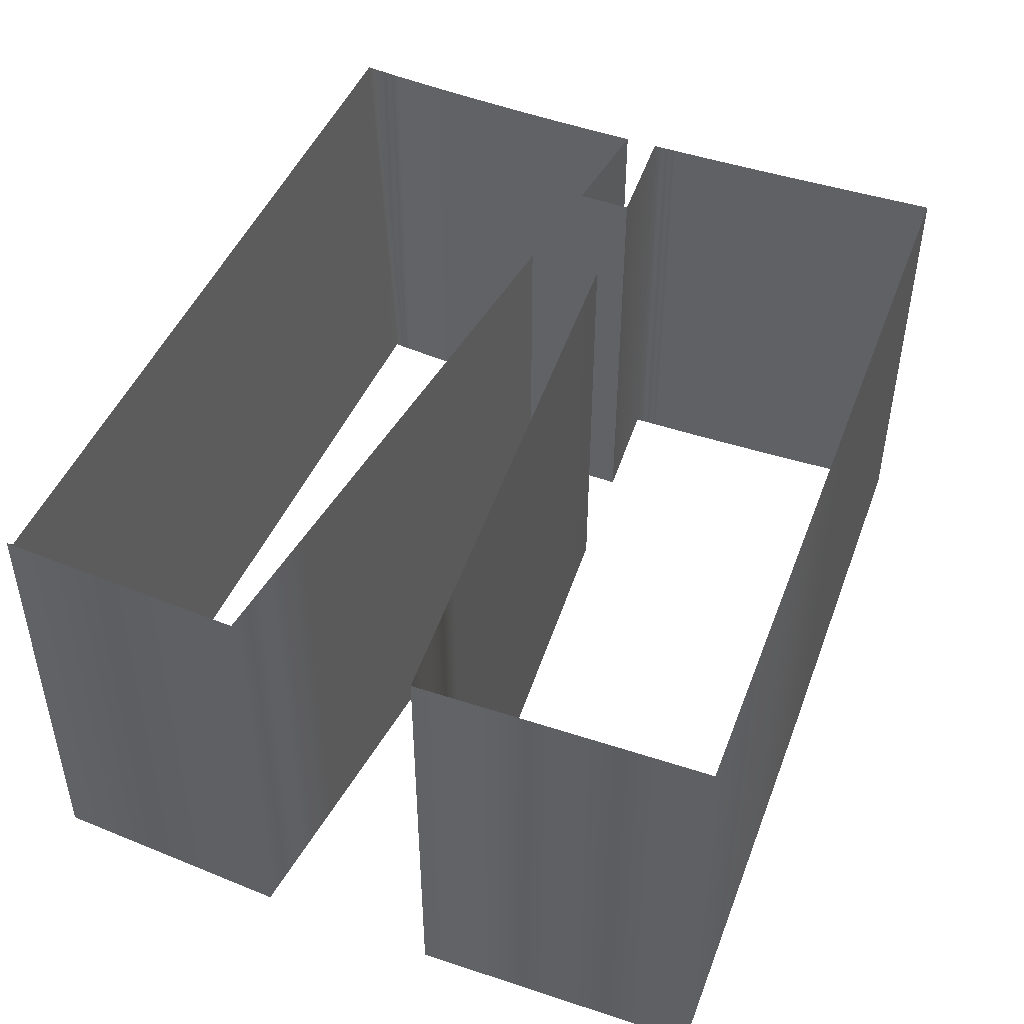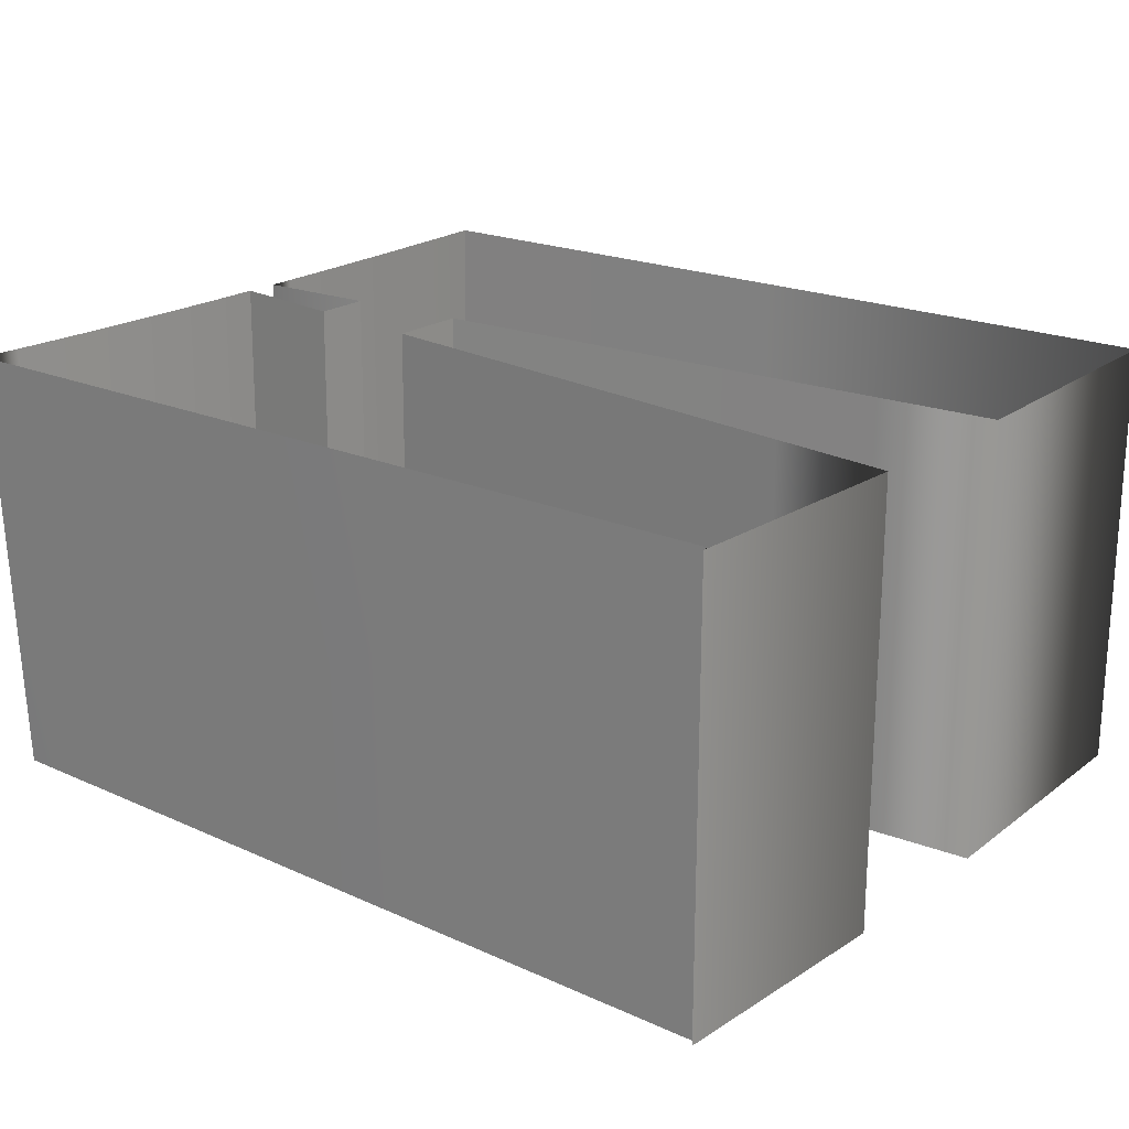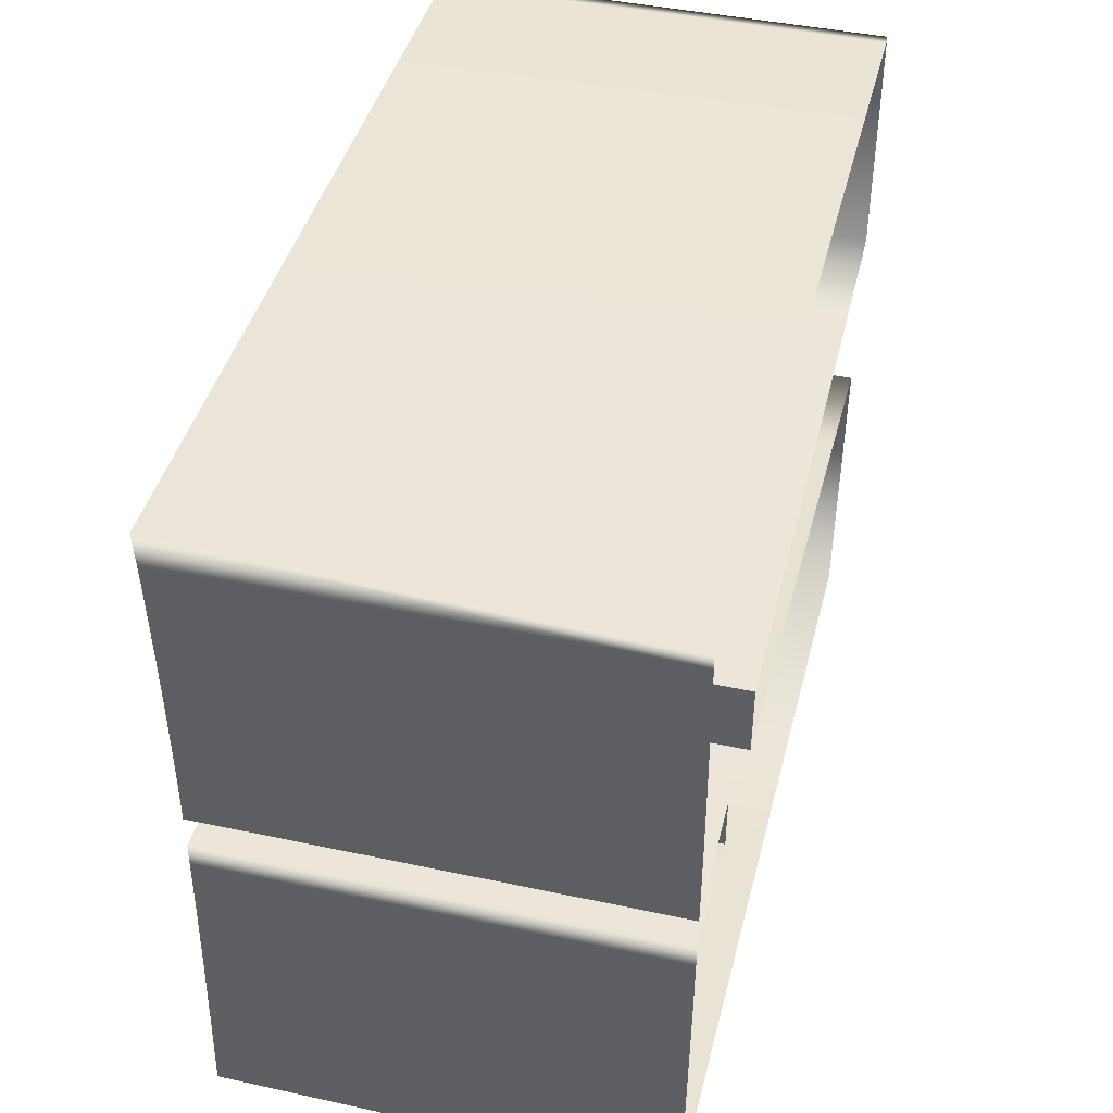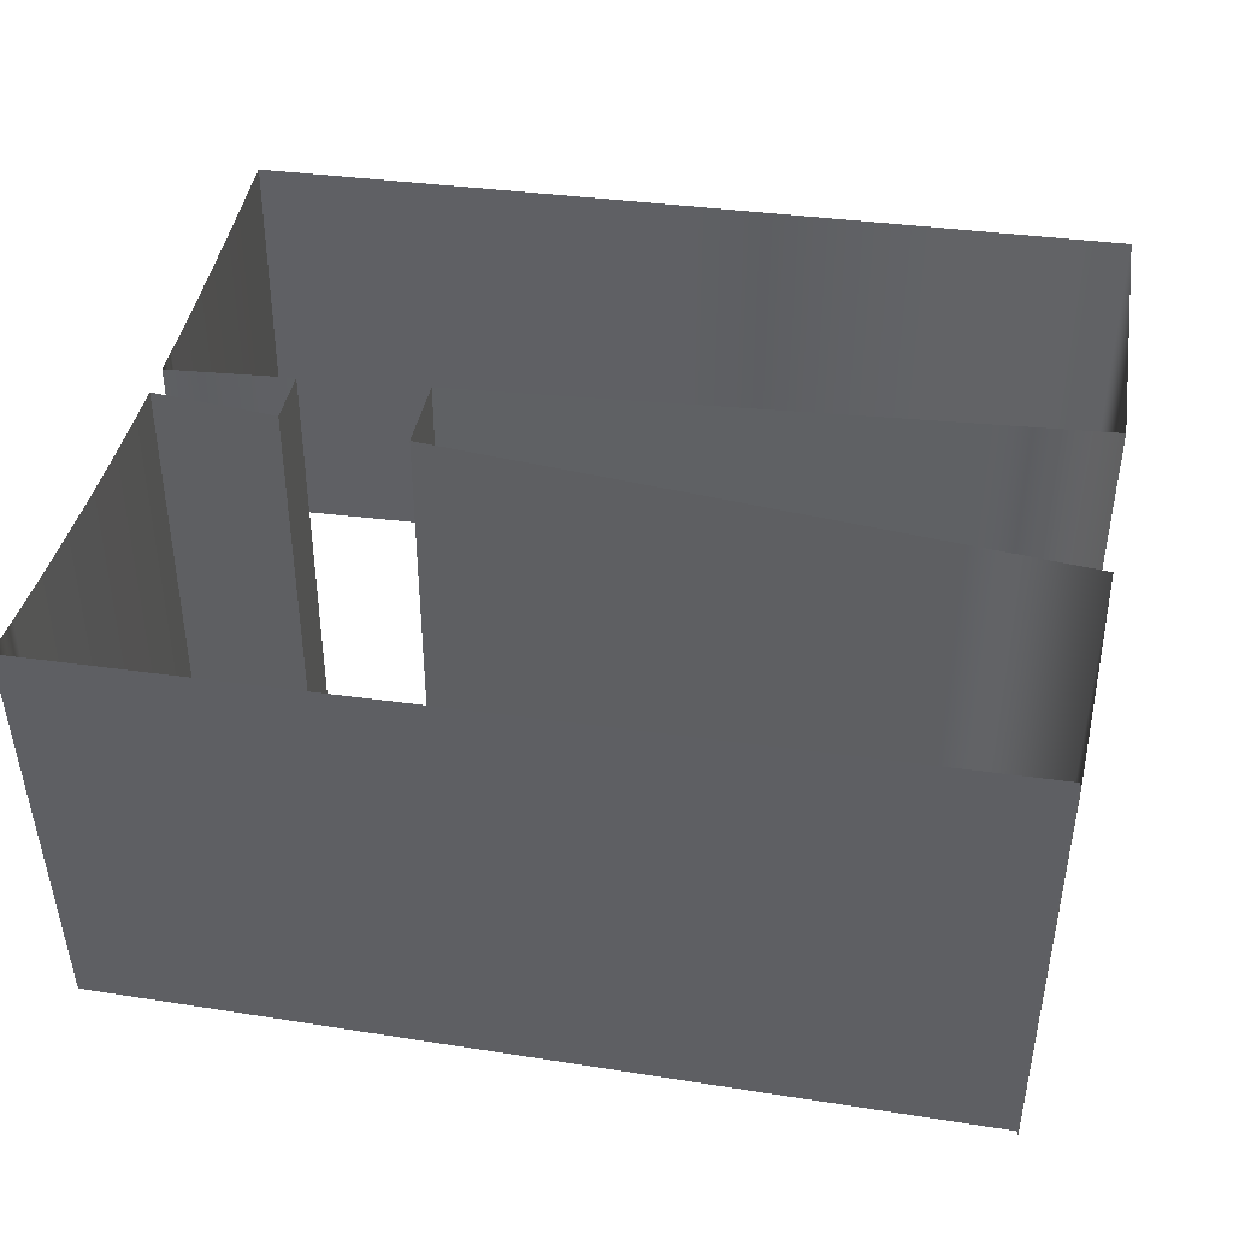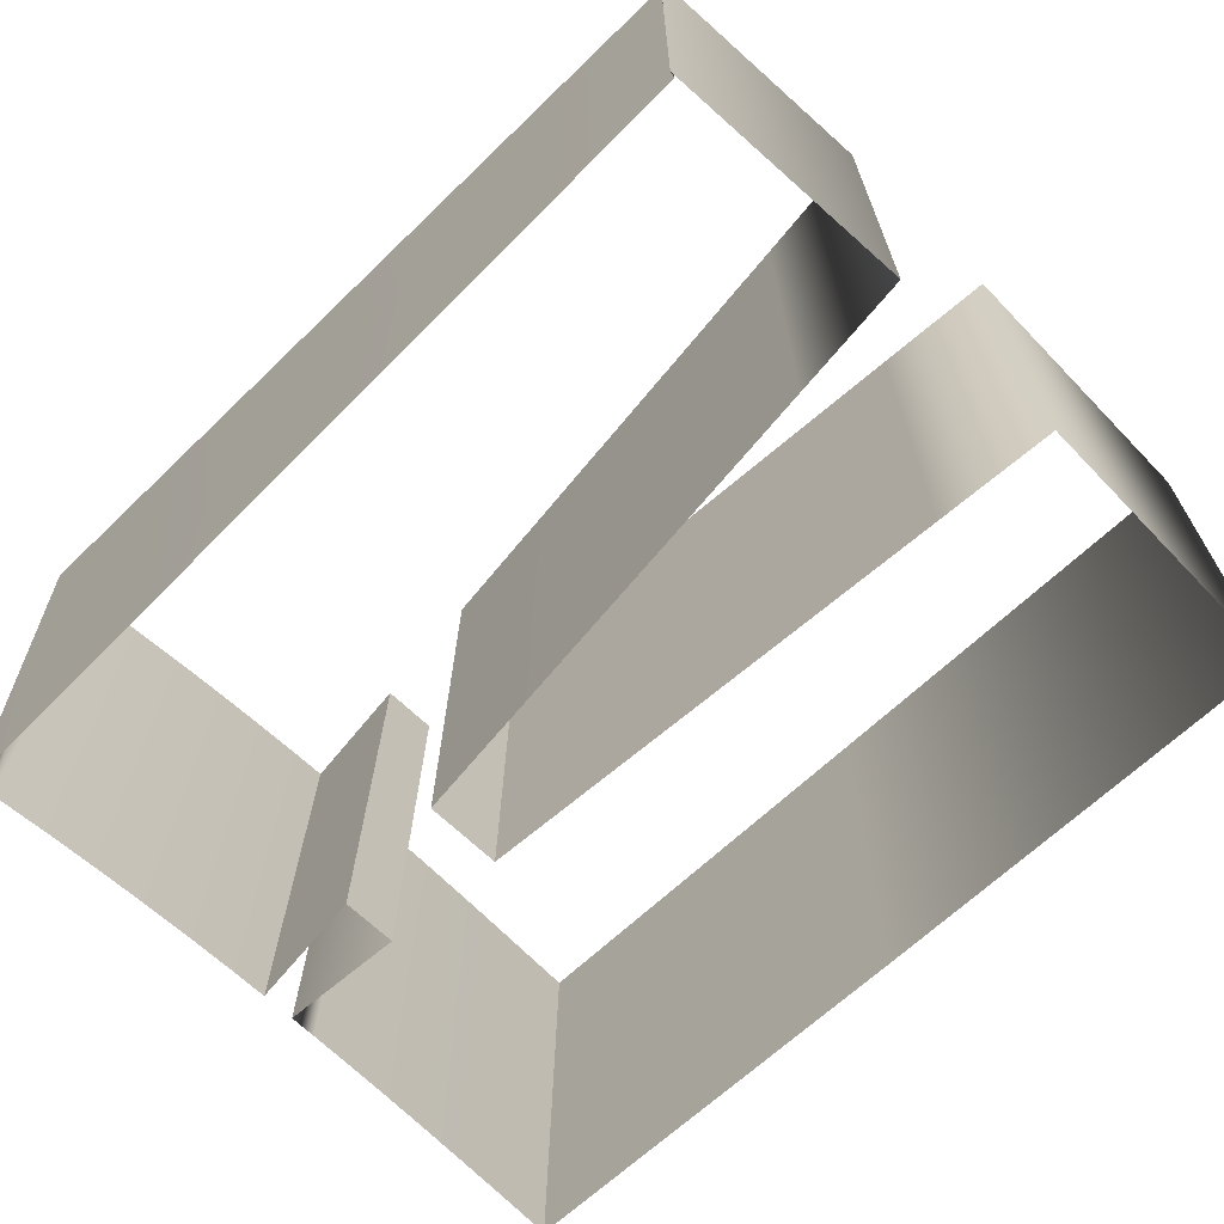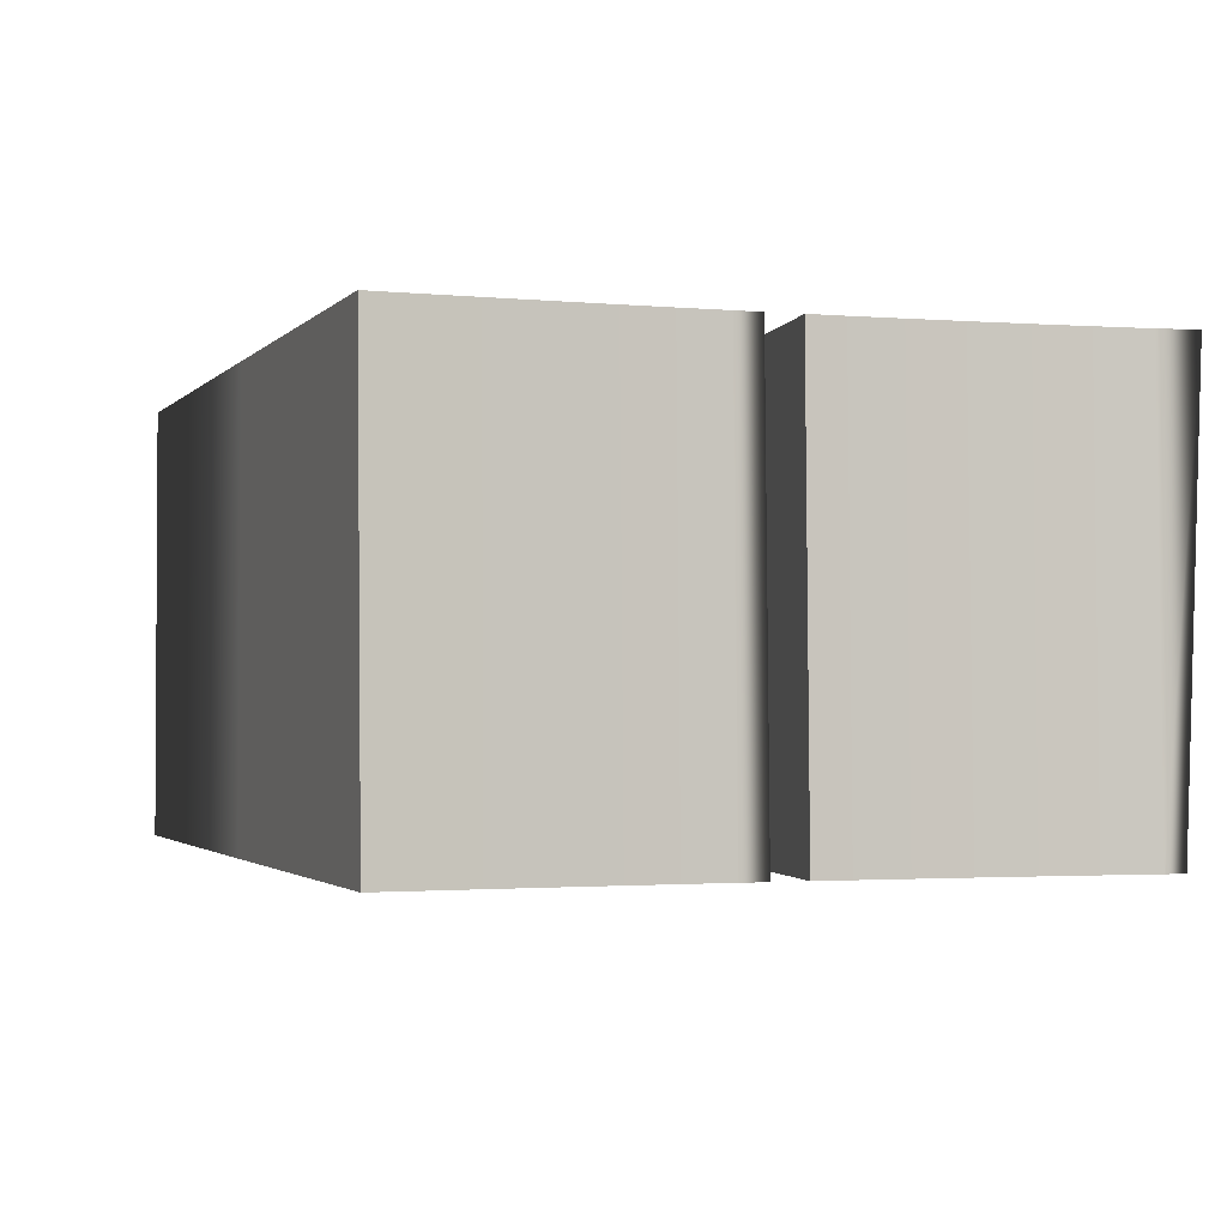
<metadata>
{"format":"obj","ext":"obj","renderer":"f3d","projection":"perspective","resolution":1024,"background":"white","views":[{"elev":45.9,"azim":-66.5,"up":"+Z"},{"elev":21.3,"azim":-139.8,"up":"+Z"},{"elev":44.2,"azim":103.8,"up":"+Y"},{"elev":43.3,"azim":-168.0,"up":"+Z"},{"elev":-67.1,"azim":-133.3,"up":"+Z"},{"elev":-2.0,"azim":73.4,"up":"+Z"}]}
</metadata>
<code>
g default
v -1.425 0.1533 0
v -1.427 0.09737 0
v -1.427 0.09737 0.1
v -1.425 0.1533 0.1
v -1.235 0.08352 0.09999
v -1.234 0.084 -1.5e-05
v -1.425 0.152 0.1001
v -1.232 0.1608 0.1001
v -1.232 0.1567 5.1e-05
v -1.425 0.152 5.1e-05
v -1.235 0.09159 0.09998
v -1.234 0.09206 -2e-05
v -1.235 0.1027 0.09998
v -1.234 0.1032 -1.9e-05
v -1.235 0.1146 0.09998
v -1.234 0.1153 -1.8e-05
v -1.234 0.1273 0.09998
v -1.234 0.1278 -1.7e-05
v -1.234 0.1392 0.09998
v -1.233 0.1398 -1.6e-05
v -1.233 0.1515 0.09998
v -1.233 0.1522 -1.5e-05
v -1.426 0.05611 0
v -1.423 -0.008476 -0
v -1.423 -0.008476 0.1
v -1.426 0.05611 0.1
v -1.327 -0.002829 0.1
v -1.327 -0.00283 7e-06
v -1.232 0.002809 0.09997
v -1.23 0.003387 -3.2e-05
v -1.235 0.0759 0.09996
v -1.234 0.07651 -3.5e-05
v -1.232 0.00984 0.09996
v -1.231 0.01036 -3.7e-05
v -1.233 0.01989 0.09996
v -1.231 0.02035 -3.4e-05
v -1.233 0.03 0.09997
v -1.232 0.02981 -3.2e-05
v -1.234 0.04018 0.09997
v -1.233 0.03934 -3e-05
v -1.234 0.04906 0.09997
v -1.233 0.04957 -2.8e-05
v -1.234 0.05945 0.09997
v -1.234 0.05993 -2.5e-05
v -1.235 0.06999 0.09997
v -1.234 0.07044 -2.4e-05
v -1.262 0.07308 0.09997
v -1.261 0.0736 -3e-05
v -1.29 0.07025 0.09997
v -1.289 0.07068 -2.5e-05
v -1.317 0.06742 0.09998
v -1.316 0.06777 -2e-05
v -1.344 0.06459 0.09999
v -1.344 0.06485 -1.5e-05
v -1.372 0.06177 0.09999
v -1.371 0.06194 -1e-05
v -1.399 0.05894 0.1
v -1.399 0.05903 -5e-06
v -1.399 0.09539 0.1
v -1.399 0.09546 -2e-06
v -1.372 0.09341 0.1
v -1.372 0.09355 -4e-06
v -1.345 0.09143 0.09999
v -1.344 0.09164 -6e-06
v -1.317 0.08945 0.09999
v -1.317 0.08973 -9e-06
v -1.29 0.08747 0.09999
v -1.289 0.08782 -1.1e-05
v -1.262 0.0855 0.09999
v -1.262 0.08591 -1.3e-05
g BR_0
f 1 2 3 4
f 5 69 70 6
f 7 8 9 10
f 4 7 10 1
f 11 5 6 12
f 13 11 12 14
f 15 13 14 16
f 17 15 16 18
f 19 17 18 20
f 21 19 20 22
f 8 21 22 9
f 23 24 25 26
f 27 25 24 28
f 29 27 28 30
f 26 57 58 23
f 33 29 30 34
f 35 33 34 36
f 37 35 36 38
f 39 37 38 40
f 41 39 40 42
f 43 41 42 44
f 45 43 44 46
f 31 45 46 32
f 47 31 32 48
f 51 49 50 52
f 53 51 52 54
f 55 53 54 56
f 57 55 56 58
f 59 3 2 60
f 61 59 60 62
f 63 61 62 64
f 65 63 64 66
f 67 65 66 68
f 50 49 67 68
f 47 48 70 69

</code>
